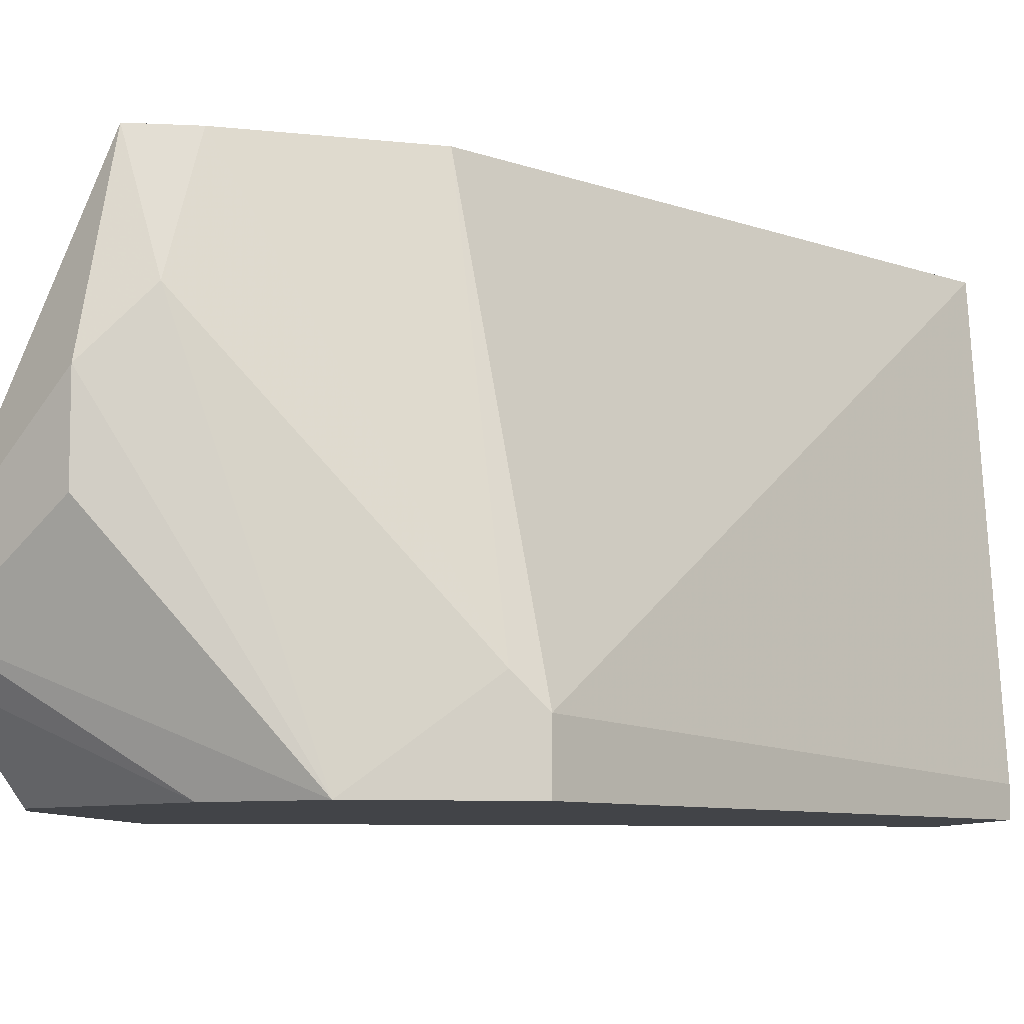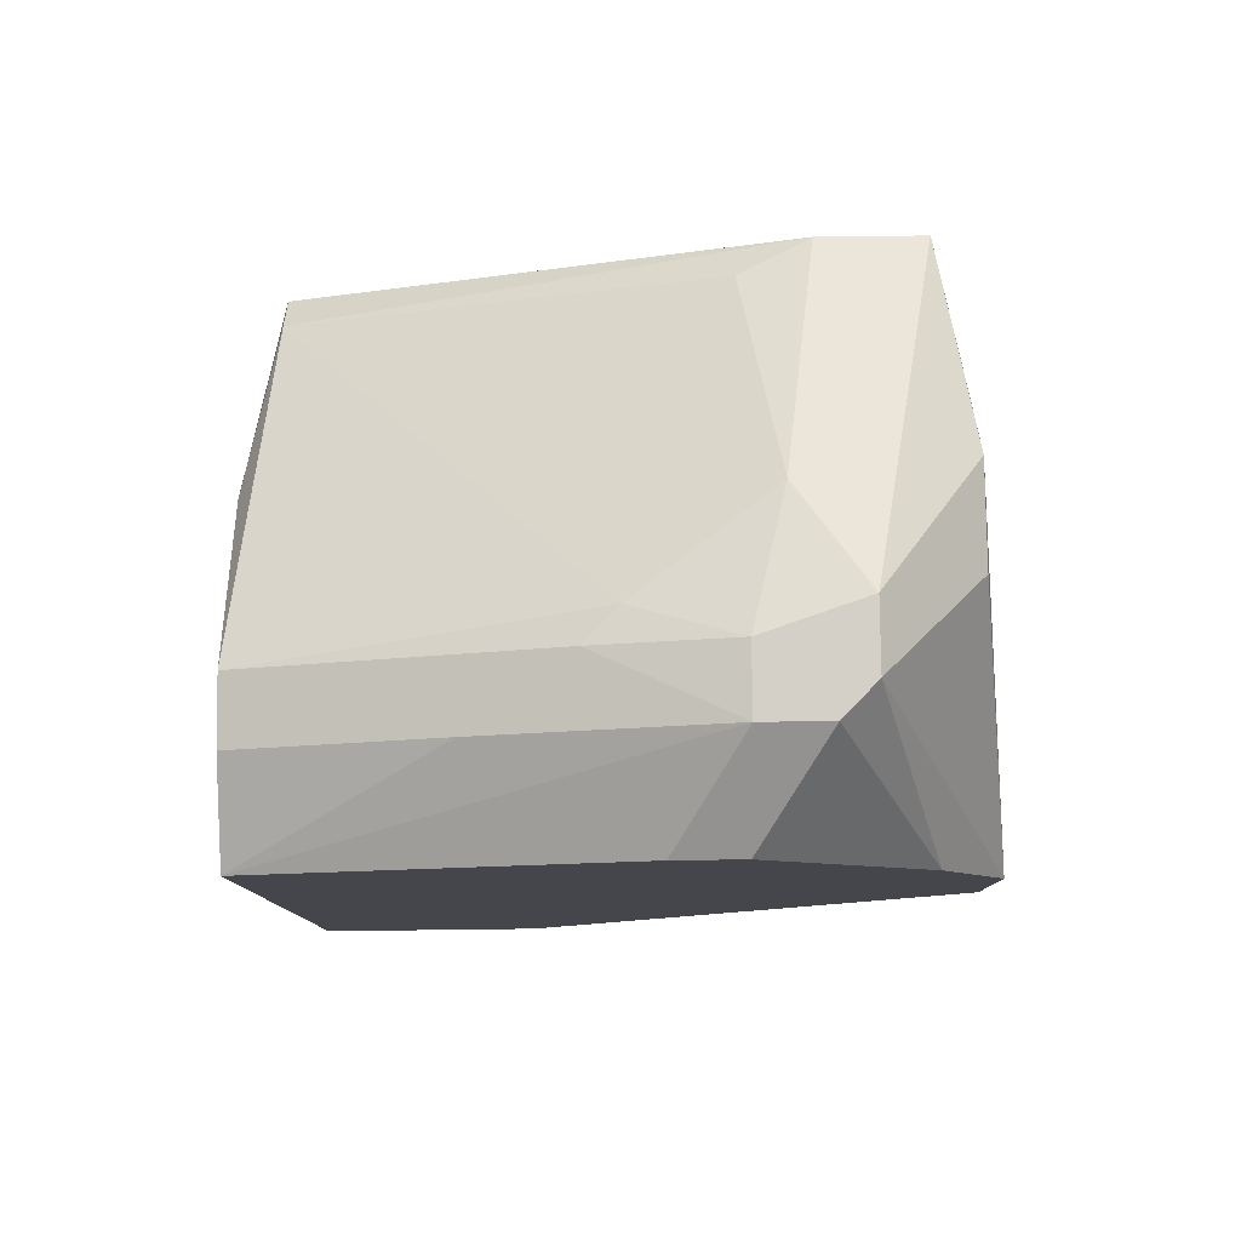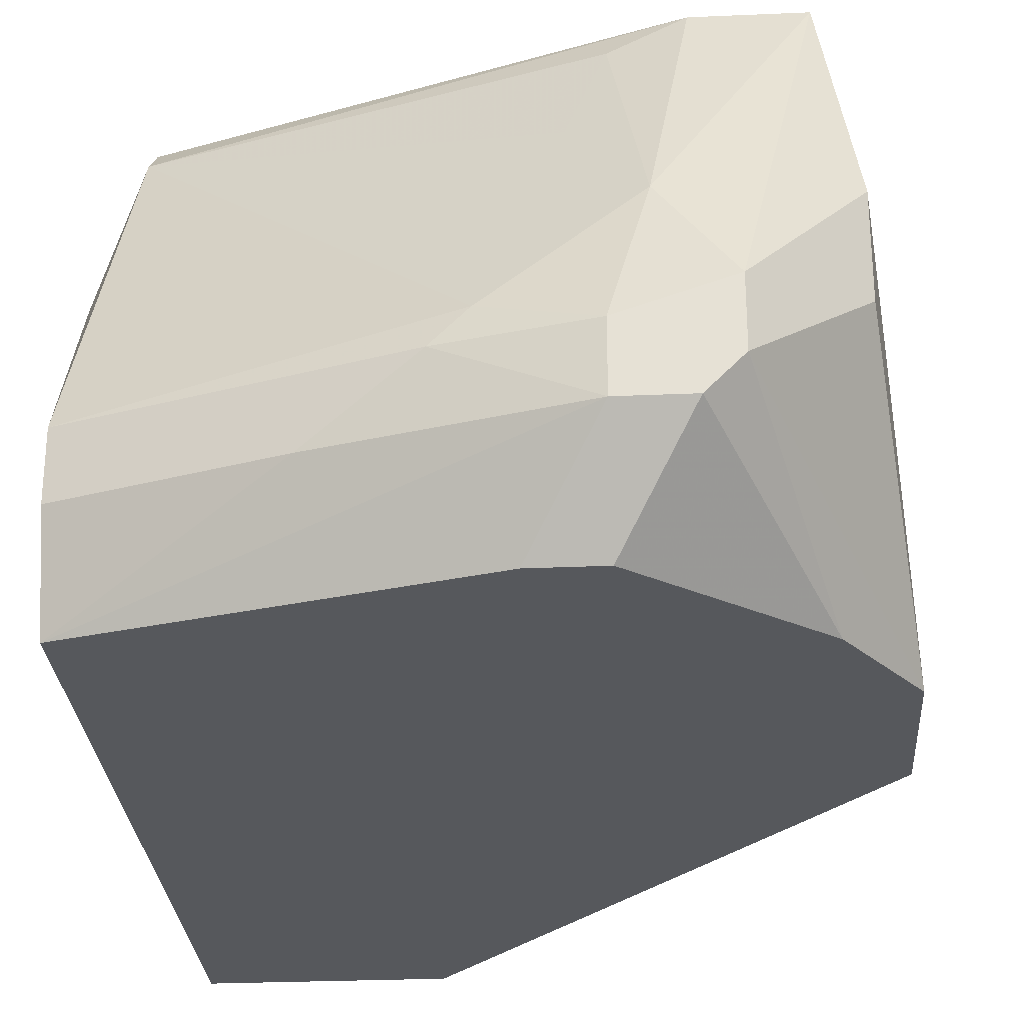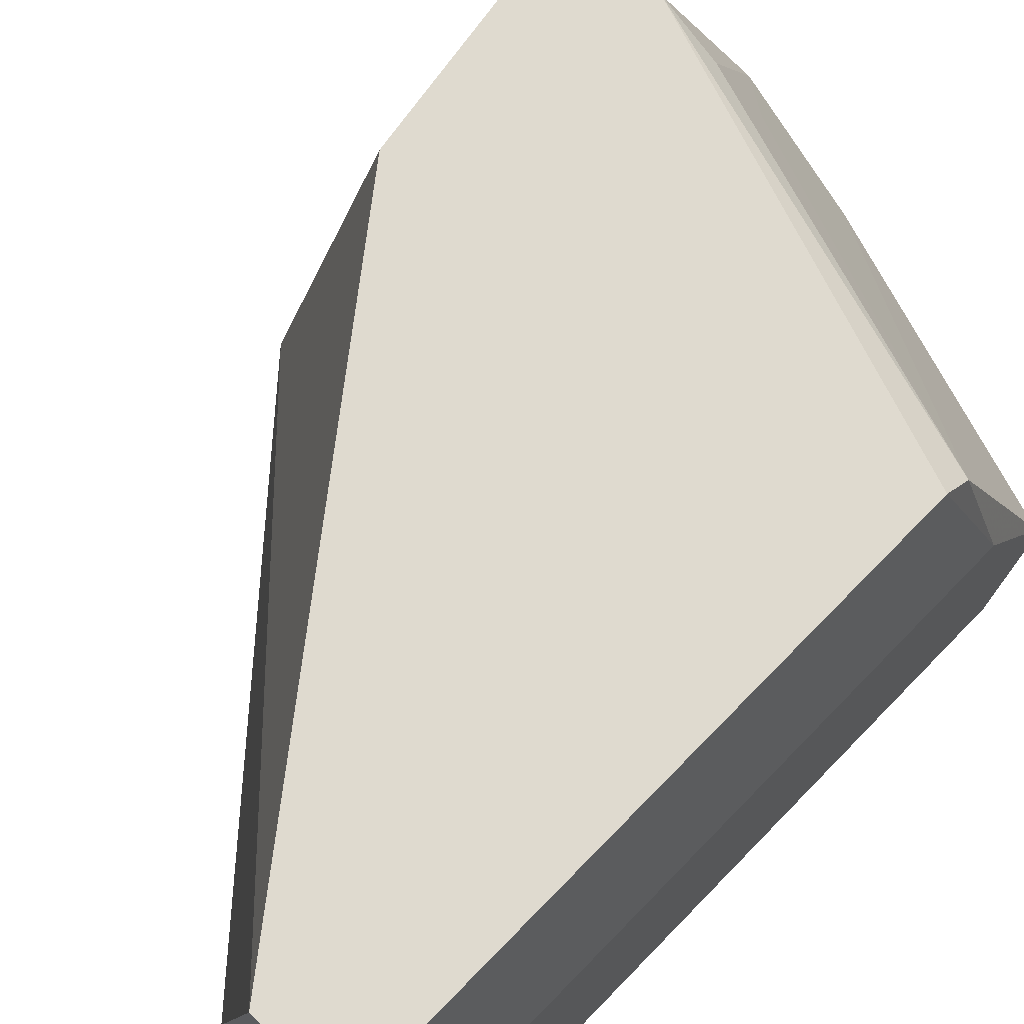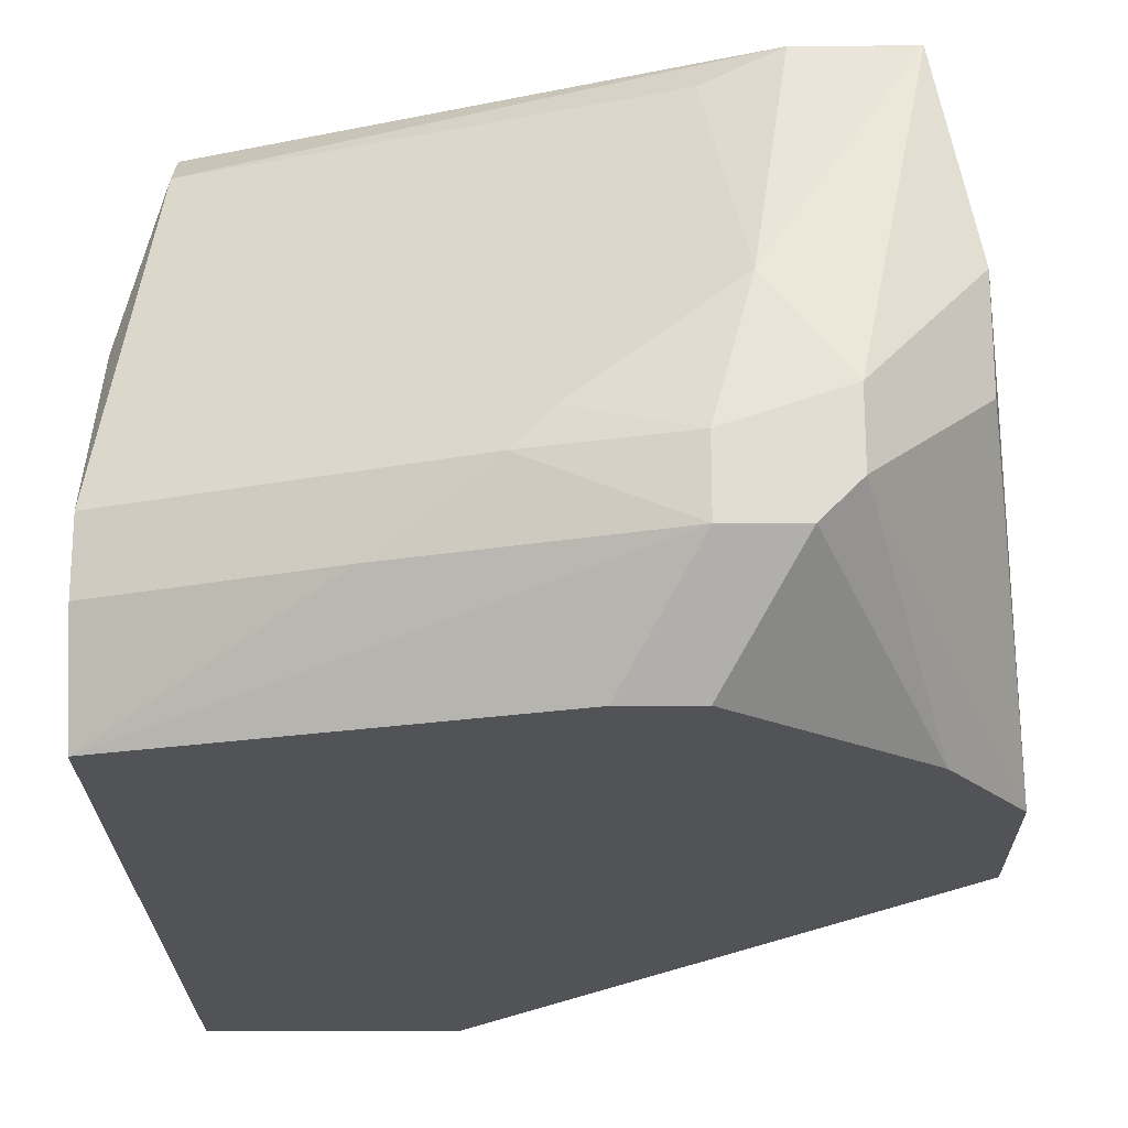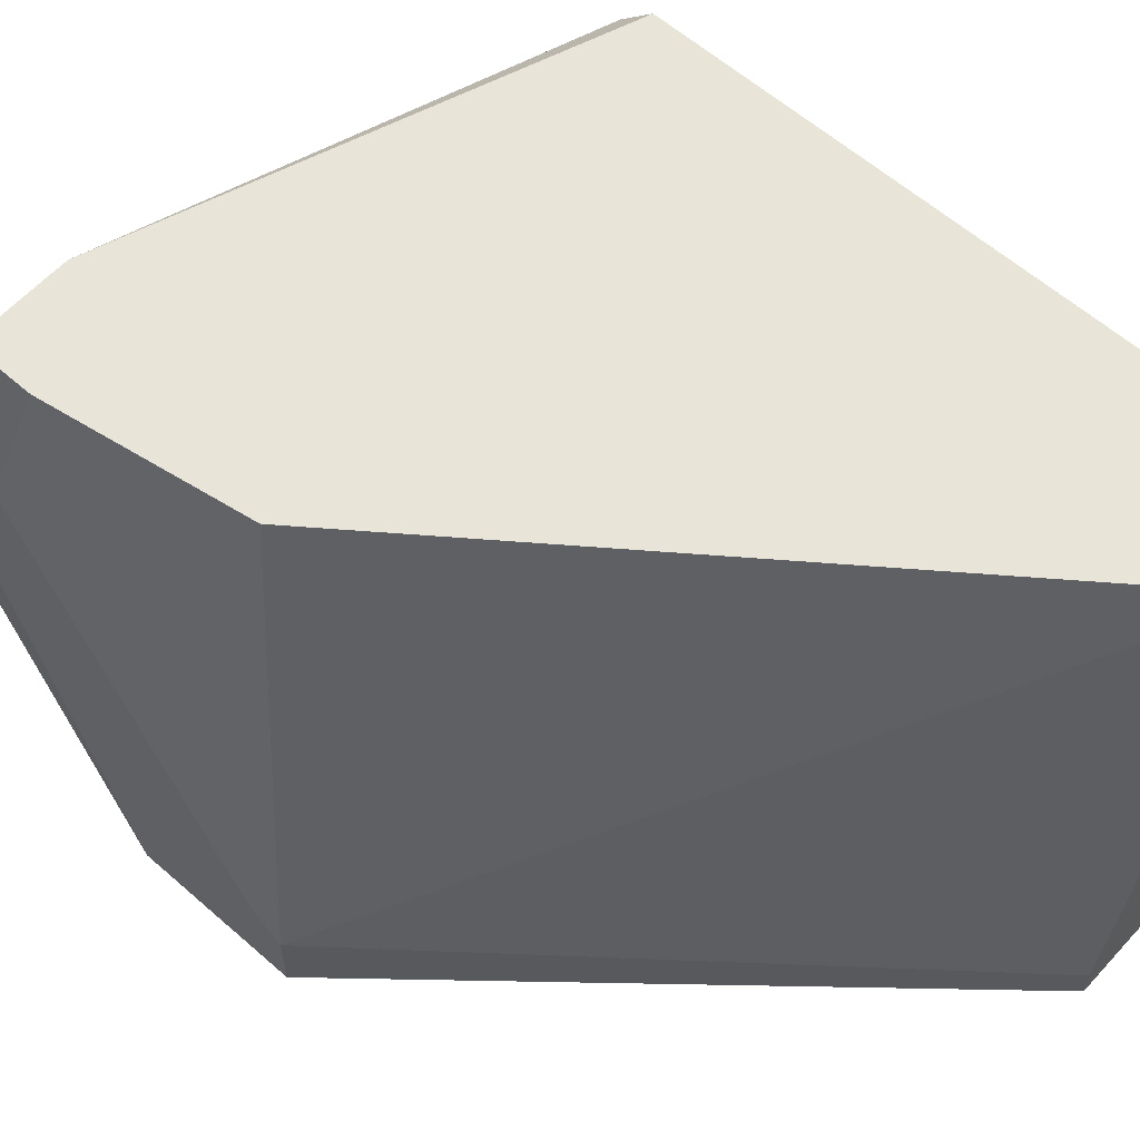
<metadata>
{"format":"obj","ext":"obj","renderer":"f3d","projection":"perspective","resolution":1024,"background":"white","views":[{"elev":-7.9,"azim":-98.1,"up":"+Z"},{"elev":79.9,"azim":179.3,"up":"+Y"},{"elev":-27.9,"azim":-176.2,"up":"+Z"},{"elev":70.7,"azim":44.3,"up":"+Z"},{"elev":-21.9,"azim":-179.4,"up":"+Z"},{"elev":59.8,"azim":-48.0,"up":"+Z"}]}
</metadata>
<code>
v 0.009979 0.04822 0.002686
v 0.001713 0.03444 0.02473
v -0.001044 0.04684 0.01233
v -0.001044 0.04684 0.01646
v -0.001044 0.04408 0.01922
v 0.005845 0.04959 0.01508
v 0.003091 0.05097 0.01095
v 0.003091 0.05097 0.008197
v 0.01548 0.01102 0.002686
v 0.01548 0.01102 0.004065
v 0.000334 0.04271 0.002686
v 0.000334 0.04271 0.02473
v 0.000334 0.04546 0.02473
v 0.007223 0.05097 0.00682
v 0.007223 0.05097 0.009575
v 0.007223 0.04822 0.002686
v 0.007223 0.04546 0.02335
v 0.01962 0.01102 0.02473
v 0.01136 0.04959 0.01095
v 0.004469 0.05097 0.00682
v 0.004469 0.04546 0.02473
v 0.01686 0.04822 0.00682
v 0.02375 0.01102 0.02473
v 0.02375 0.03995 0.02335
v 0.02375 0.03857 0.02473
v 0.008601 0.04684 0.01922
v 0.02513 0.04408 0.002686
v 0.02513 0.01102 0.002686
v 0.02513 0.01102 0.01646
v 0.02513 0.04546 0.00682
v 0.02513 0.04546 0.009575
v 0.02513 0.04133 0.01646
v 0.01273 0.04959 0.009575
v -0.002422 0.03168 0.002686
v -0.002422 0.03168 0.005441
v -0.002422 0.03857 0.002686
v -0.002422 0.03306 0.00682
f 6 21 17
f 9 34 27
f 2 23 25
f 9 27 28
f 23 9 28
f 2 25 13
f 9 23 18
f 23 2 18
f 28 27 31
f 27 34 16
f 16 34 36
f 25 23 29
f 23 28 29
f 28 31 29
f 34 9 35
f 18 2 35
f 36 34 35
f 25 29 32
f 29 31 32
f 8 15 14
f 25 32 24
f 32 31 24
f 13 25 21
f 25 24 21
f 13 21 6
f 4 36 5
f 13 4 5
f 9 18 10
f 35 9 10
f 18 35 10
f 8 36 3
f 36 4 3
f 4 8 3
f 8 4 7
f 4 13 7
f 15 8 7
f 13 6 7
f 6 15 7
f 36 8 11
f 16 36 11
f 27 14 22
f 26 24 19
f 24 31 19
f 15 6 19
f 6 26 19
f 27 16 1
f 14 27 1
f 16 14 1
f 2 13 12
f 13 5 12
f 12 5 37
f 35 2 37
f 36 35 37
f 5 36 37
f 2 12 37
f 31 27 30
f 27 22 30
f 22 31 30
f 14 15 33
f 31 22 33
f 22 14 33
f 19 31 33
f 15 19 33
f 14 16 20
f 8 14 20
f 11 8 20
f 16 11 20
f 24 26 17
f 21 24 17
f 26 6 17

</code>
